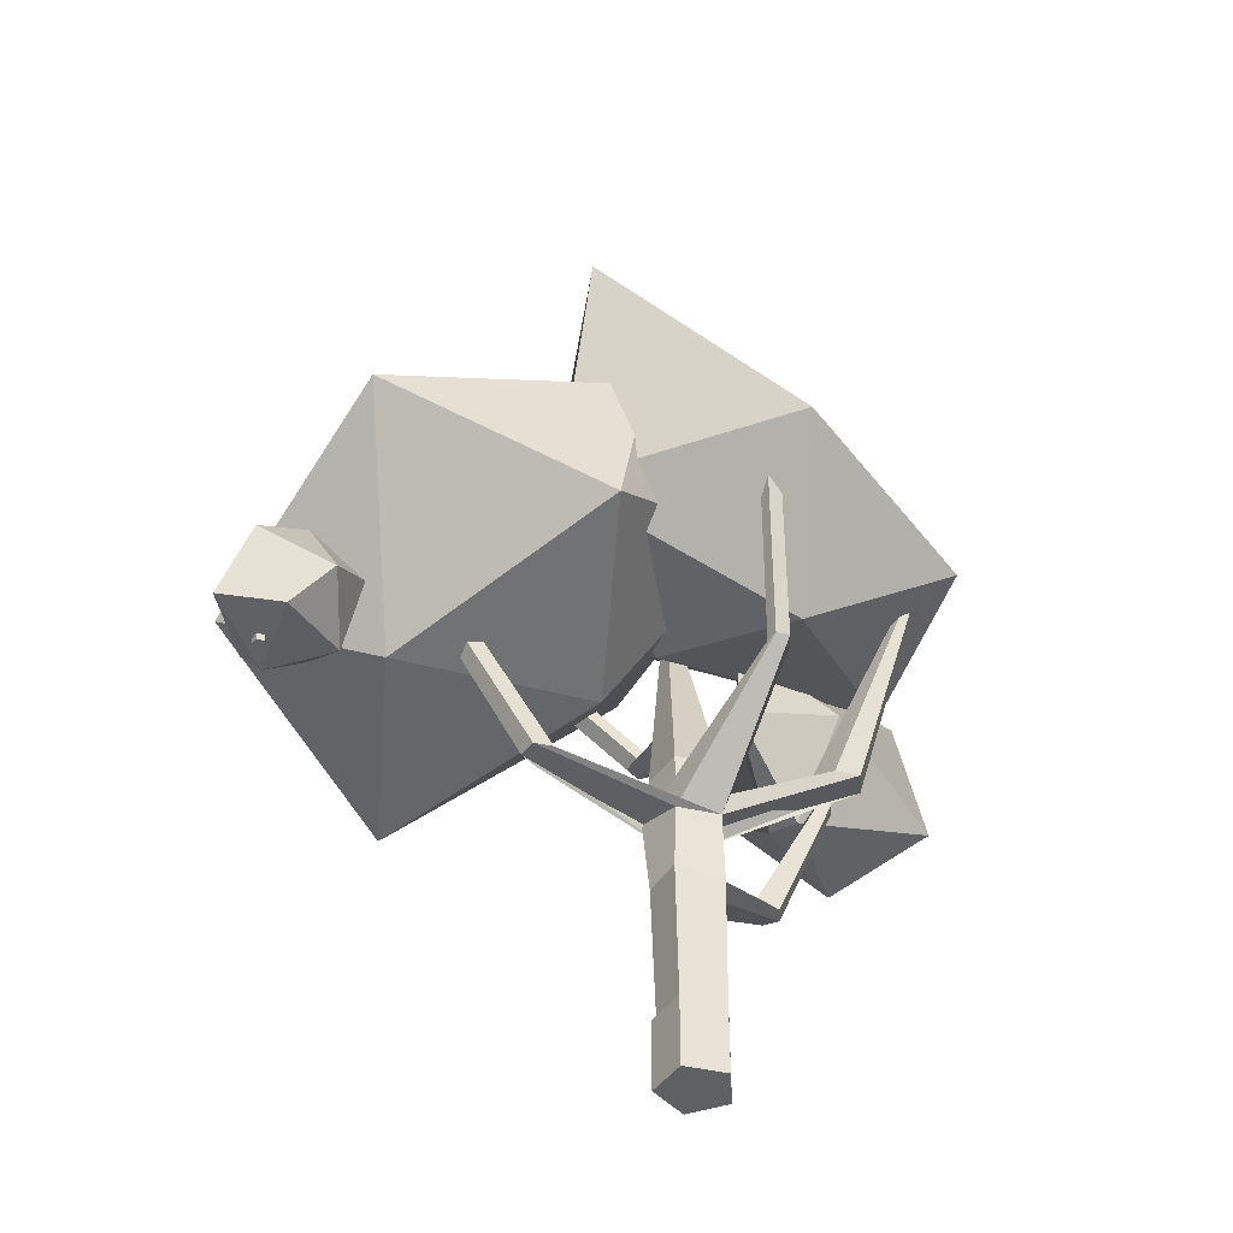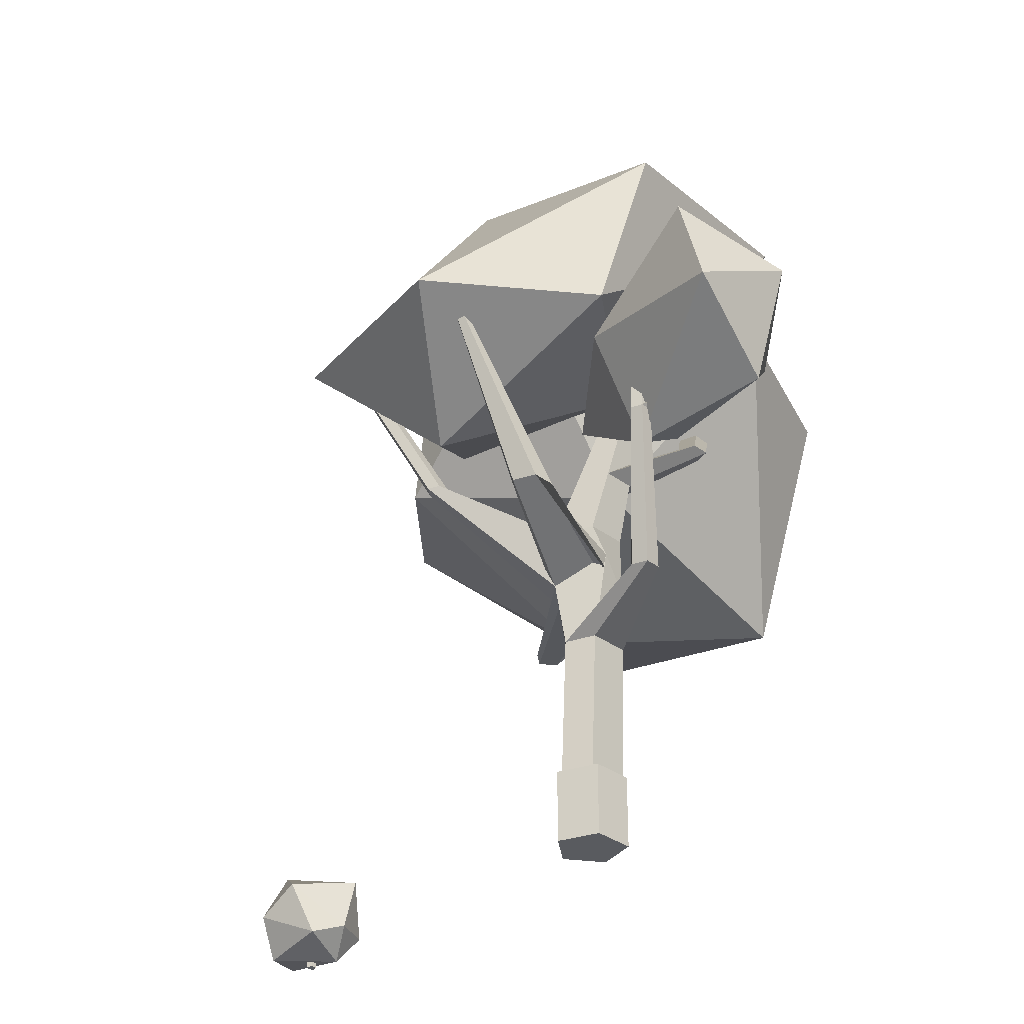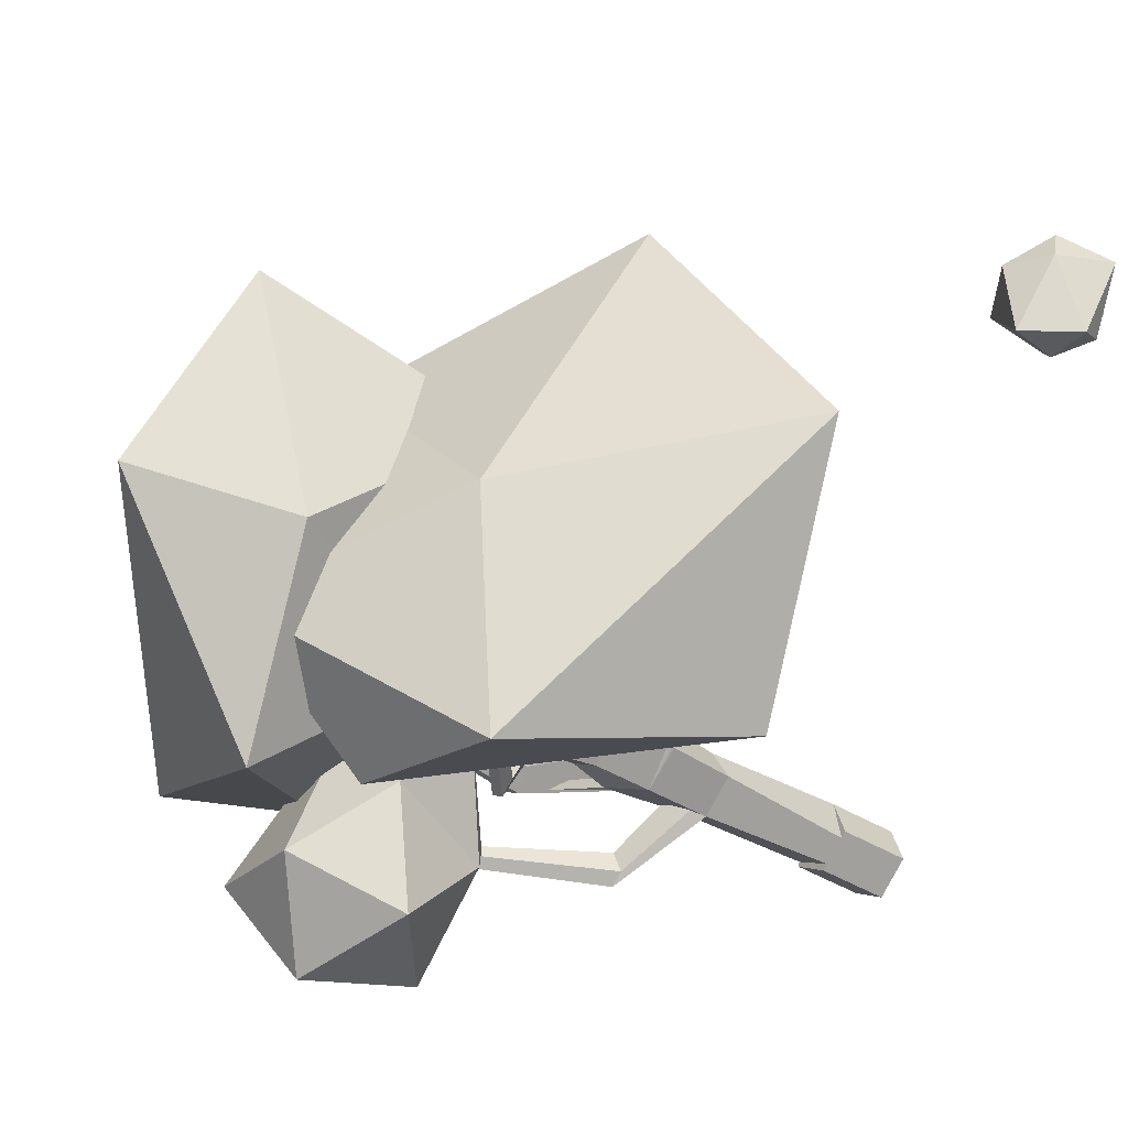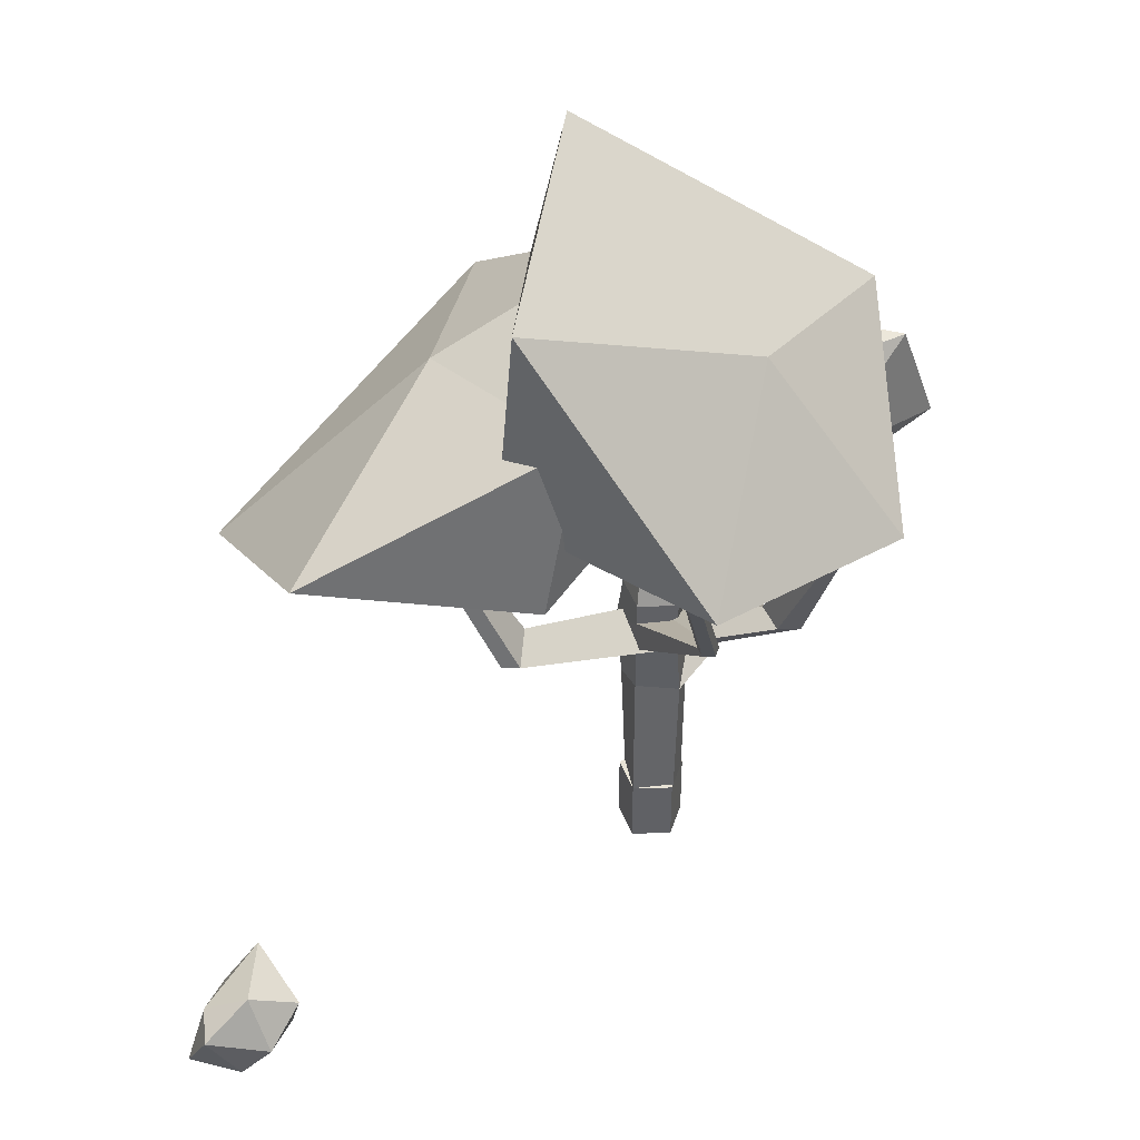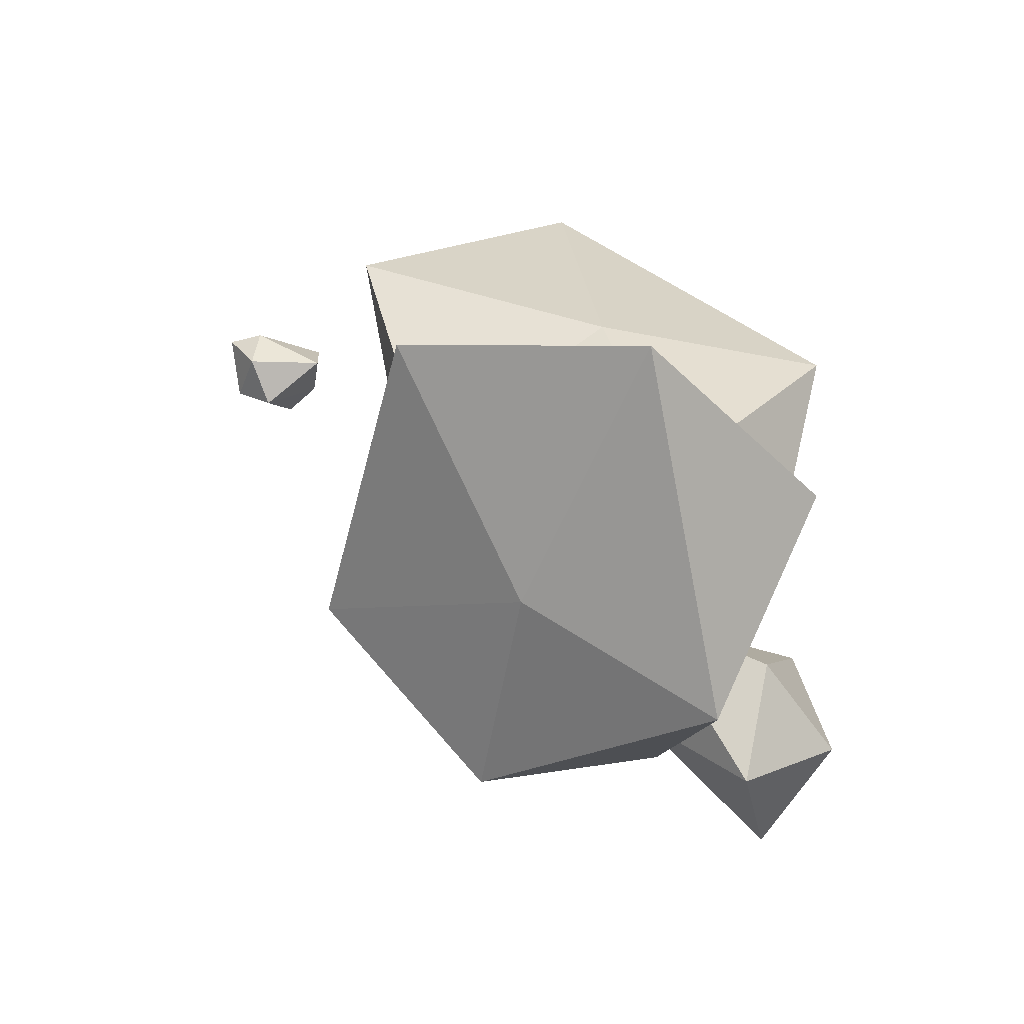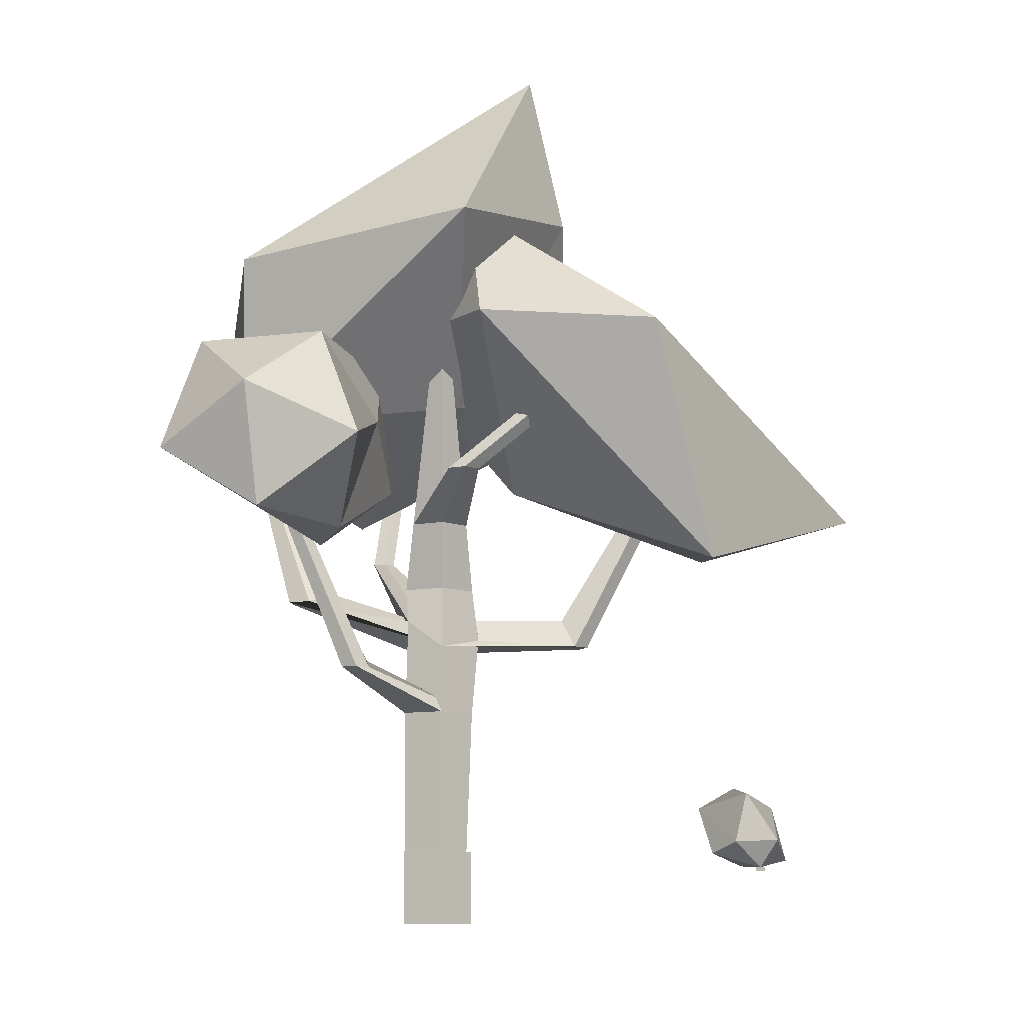
<metadata>
{"format":"obj","ext":"obj","renderer":"f3d","projection":"perspective","resolution":1024,"background":"white","views":[{"elev":-44.9,"azim":-15.0,"up":"+Y"},{"elev":-32.0,"azim":97.2,"up":"+Y"},{"elev":-42.5,"azim":-126.3,"up":"+Z"},{"elev":41.5,"azim":-1.2,"up":"+Y"},{"elev":71.1,"azim":85.8,"up":"+Y"},{"elev":-9.9,"azim":171.4,"up":"+Y"}]}
</metadata>
<code>
o Cylinder
v 0 -1 -1
v 0 1 -1
v 0.9511 -1 -0.309
v 0.9511 1 -0.309
v 0.5878 -1 0.809
v 0.5878 1 0.809
v -0.5878 -1 0.809
v -0.5878 1 0.809
v -0.9511 -1 -0.309
v -0.9511 1 -0.309
v -0.1602 1 -0.8836
v 0.9074 1 -0.1746
v 0.6315 1 0.6746
v -0.5878 1 0.809
v -0.7908 1 -0.4254
v 0 8.395 -1
v 0.9511 8.395 -0.309
v 0.5878 8.395 0.809
v -0.5878 8.395 0.809
v -0.9511 8.395 -0.309
v 0.1721 14.94 -2.16
v 0.4353 14.94 -1.969
v 0.3348 14.94 -1.659
v 0.009366 14.94 -1.659
v -0.09119 14.94 -1.969
v -0.5878 6.728 0.809
v -1.125 6.974 -0.373
v 0.9256 7.46 -0.6666
v 0.5878 6.728 0.809
v 0 6.728 -1
v 1.004 9.751 4.34
v 0.8916 9.751 3.995
v 1.479 9.751 3.995
v 1.367 9.751 4.34
v 1.185 9.751 3.781
v 0.2591 13.92 6.522
v 0.1573 13.92 6.208
v 0.6903 13.92 6.208
v 0.5885 13.92 6.522
v 0.4238 13.92 6.015
v -0.1736 17.3 3.07
v -0.2754 17.3 2.757
v 0.2576 17.3 2.757
v 0.1558 17.3 3.07
v -0.008934 17.3 2.563
v -0.71 10.23 -0.7743
v 0.04823 10.23 -1.325
v 0.5169 10.23 0.1171
v -0.4204 10.23 0.1171
v 0.8065 10.23 -0.7743
v -0.7266 11.43 -3.265
v -0.3102 11.43 -3.568
v -0.05289 11.43 -2.776
v -0.5676 11.43 -2.776
v 0.1061 11.43 -3.265
v -3.334 13.65 -3.234
v -2.917 13.65 -3.537
v -2.66 13.65 -2.745
v -3.174 13.65 -2.745
v -2.501 13.65 -3.234
v -2.674 18.04 -0.0737
v -2.339 18.04 -0.3173
v -2.132 18.04 0.3204
v -2.546 18.04 0.3204
v -2.004 18.04 -0.0737
v -0.9511 4.888 -0.309
v 0.7232 4.854 0.5246
v 0 4.888 -1
v -0.5809 5.074 0.5918
v 0.9511 4.888 -0.309
v 2.149 6 -1.934
v 2.751 6 -1.497
v 2.521 6 -2.205
v 2.162 6.22 -1.43
v 2.893 6 -1.934
v 3.94 9.984 -2.036
v 4.392 9.984 -1.708
v 4.219 9.984 -2.238
v 4.047 9.984 -1.708
v 4.498 9.984 -2.036
v 4.024 11.2 -2.008
v 4.34 11.2 -1.779
v 4.219 11.2 -2.15
v 4.099 11.2 -1.779
v 4.414 11.2 -2.008
v 3.609 10.77 -3.141
v 3.945 10.77 -2.897
v 3.817 10.77 -3.292
v 3.688 10.77 -2.897
v 4.025 10.77 -3.141
v 3.331 8.145 1.566
v 2.951 8.391 0.8658
v 4.207 8.145 0.9298
v 4 8.145 1.566
v 3.666 8.145 0.5364
v 5.198 13.3 2.83
v 5.343 13.3 2.935
v 5.288 13.3 3.106
v 5.108 13.3 3.106
v 5.053 13.3 2.935
v 4.671 14.57 2.514
v 4.816 14.57 2.619
v 4.76 14.57 2.789
v 4.581 14.57 2.789
v 4.526 14.57 2.619
v -4.44 7.027 1.833
v -4.604 7.027 1.33
v -3.773 7.759 0.9722
v -3.911 7.027 1.833
v -4.176 7.027 1.019
v -6.521 11.7 0.5634
v -6.149 11.7 0.8335
v -6.291 11.7 1.271
v -6.751 11.7 1.271
v -6.893 11.7 0.8335
v -6.521 13.73 0.7103
v -6.289 13.73 0.879
v -6.378 13.73 1.152
v -6.665 13.73 1.152
v -6.753 13.73 0.879
f 1 2 4 3
f 3 4 6 5
f 5 6 8 7
f 6 4 12 13
f 7 8 10 9
f 9 10 2 1
f 1 3 5 7 9
f 27 26 19 20
f 2 10 15 11
f 4 2 11 12
f 8 6 13 14
f 10 8 14 15
f 47 46 25 21
f 29 28 17 18
f 30 27 20 16
f 26 29 18 19
f 28 30 16 17
f 22 21 25 24 23
f 49 48 23 24
f 50 47 21 22
f 46 49 24 25
f 48 50 22 23
f 70 68 30 28
f 69 67 29 26
f 68 66 27 30
f 67 70 28 29
f 66 69 26 27
f 27 26 31 32
f 30 27 32 35
f 28 30 35 33
f 29 28 33 34
f 26 29 34 31
f 32 31 36 37
f 38 40 45 43
f 35 32 37 40
f 33 35 40 38
f 34 33 38 39
f 31 34 39 36
f 45 42 41 44 43
f 39 38 43 44
f 36 39 44 41
f 37 36 41 42
f 40 37 42 45
f 18 17 50 48
f 20 19 49 46
f 17 16 47 50
f 19 18 48 49
f 16 20 46 47
f 47 46 51 52
f 50 47 52 55
f 48 50 55 53
f 49 48 53 54
f 46 49 54 51
f 54 53 58 59
f 51 54 59 56
f 52 51 56 57
f 55 52 57 60
f 53 55 60 58
f 57 56 61 62
f 65 62 61 64 63
f 60 57 62 65
f 58 60 65 63
f 59 58 63 64
f 56 59 64 61
f 15 14 69 66
f 13 12 70 67
f 11 15 66 68
f 14 13 67 69
f 12 11 68 70
f 69 67 72 74
f 67 70 75 72
f 70 68 73 75
f 68 66 71 73
f 66 69 74 71
f 74 72 77 79
f 80 78 83 85
f 72 75 80 77
f 75 73 78 80
f 73 71 76 78
f 71 74 79 76
f 84 82 85 83 81
f 78 76 81 83
f 76 79 84 81
f 79 77 82 84
f 77 80 85 82
f 78 80 90 88
f 76 78 88 86
f 79 76 86 89
f 77 79 89 87
f 80 77 87 90
f 89 86 88 90 87
f 30 28 93 95
f 28 29 94 93
f 29 26 91 94
f 26 27 92 91
f 27 30 95 92
f 91 92 100 99
f 96 97 102 101
f 92 95 96 100
f 95 93 97 96
f 93 94 98 97
f 94 91 99 98
f 101 102 103 104 105
f 97 98 103 102
f 98 99 104 103
f 99 100 105 104
f 100 96 101 105
f 28 30 110 108
f 29 28 108 109
f 26 29 109 106
f 27 26 106 107
f 30 27 107 110
f 107 106 114 115
f 112 111 116 117
f 110 107 115 111
f 108 110 111 112
f 109 108 112 113
f 106 109 113 114
f 116 120 119 118 117
f 113 112 117 118
f 114 113 118 119
f 115 114 119 120
f 111 115 120 116
o Icosphere
v -2.093 11.2 -0.6789
v 1.436 16.05 1.607
v -3.236 12.43 5.515
v -8.042 9.618 1.135
v -6.969 8.84 -4.834
v -0.4827 15.47 -5.188
v -2.332 17.46 4.833
v -9.693 13.99 6.278
v -12.24 10.75 0.1287
v -5.051 15.05 -6.644
v -0.6301 19.34 -1.782
v -6.194 16.28 -0.4506
f 121 122 123
f 122 121 126
f 121 123 124
f 121 124 125
f 121 125 126
f 122 126 131
f 123 122 127
f 124 123 128
f 125 124 129
f 126 125 130
f 122 131 127
f 123 127 128
f 124 128 129
f 125 129 130
f 126 130 131
f 127 131 132
f 128 127 132
f 129 128 132
f 130 129 132
f 131 130 132
o Icosphere.001
v -0.4797 13.61 -1.12
v 1.866 10.83 3.916
v -4.433 14.24 3.771
v -3.486 19.12 -1.146
v 0.004464 18.18 -5.678
v 5.69 12.89 -1.091
v 1.017 14.17 7.904
v -3.961 21.23 5.36
v -2.515 23.46 -1.106
v 5.814 17.37 -2.459
v 6.178 13.52 3.929
v 2.488 18.44 2.543
f 133 134 135
f 134 133 138
f 133 135 136
f 133 136 137
f 133 137 138
f 134 138 143
f 135 134 139
f 136 135 140
f 137 136 141
f 138 137 142
f 134 143 139
f 135 139 140
f 136 140 141
f 137 141 142
f 138 142 143
f 139 143 144
f 140 139 144
f 141 140 144
f 142 141 144
f 143 142 144
o Icosphere.002
v 3.521 9.382 -1.916
v 4.453 12.38 -0.7649
v 1.39 11.21 -0.1053
v 3.067 9.741 -2.889
v 5.46 9.892 -5.219
v 8.024 11.63 -3.956
v 1.813 14.42 -0.9455
v 2.012 12.86 -2.289
v 2.82 11.94 -5.4
v 5.883 13.1 -6.06
v 6.969 14.74 -3.356
v 3.752 14.93 -4.249
f 145 146 147
f 146 145 150
f 145 147 148
f 145 148 149
f 145 149 150
f 146 150 155
f 147 146 151
f 148 147 152
f 149 148 153
f 150 149 154
f 146 155 151
f 147 151 152
f 148 152 153
f 149 153 154
f 150 154 155
f 151 155 156
f 152 151 156
f 153 152 156
f 154 153 156
f 155 154 156
o Icosphere.003
v -11.76 0.8339 9.143
v -10.28 1.287 9.635
v -11.61 0.9047 11.13
v -13.06 1.1 10.81
v -12.19 1.7 8.52
v -10.85 1.651 8.751
v -10.72 2.001 11.32
v -12.44 2.549 11.48
v -12.51 2.818 10.47
v -11.16 3.204 8.506
v -9.976 2.77 10.29
v -11.27 3.475 10.73
f 157 158 159
f 158 157 162
f 157 159 160
f 157 160 161
f 157 161 162
f 158 162 167
f 159 158 163
f 160 159 164
f 161 160 165
f 162 161 166
f 158 167 163
f 159 163 164
f 160 164 165
f 161 165 166
f 162 166 167
f 163 167 168
f 164 163 168
f 165 164 168
f 166 165 168
f 167 166 168
o Cylinder.001
v -11.95 0.7392 9.82
v -11.95 1.053 9.82
v -11.8 0.7392 9.928
v -11.8 1.053 9.928
v -11.86 0.7392 10.1
v -11.86 1.053 10.1
v -12.04 0.7392 10.1
v -12.04 1.053 10.1
v -12.1 0.7392 9.928
v -12.1 1.053 9.928
f 169 170 172 171
f 171 172 174 173
f 173 174 176 175
f 172 170 178 176 174
f 175 176 178 177
f 177 178 170 169
f 169 171 173 175 177

</code>
